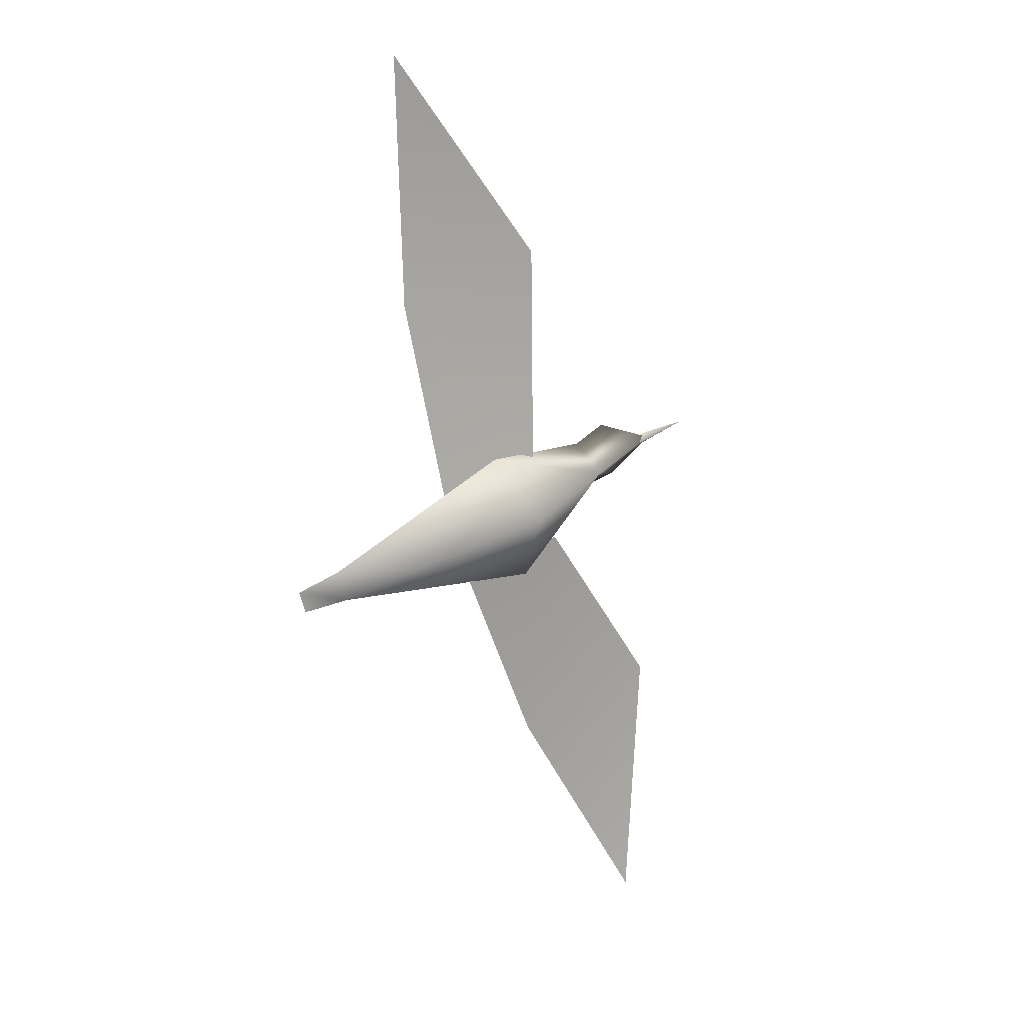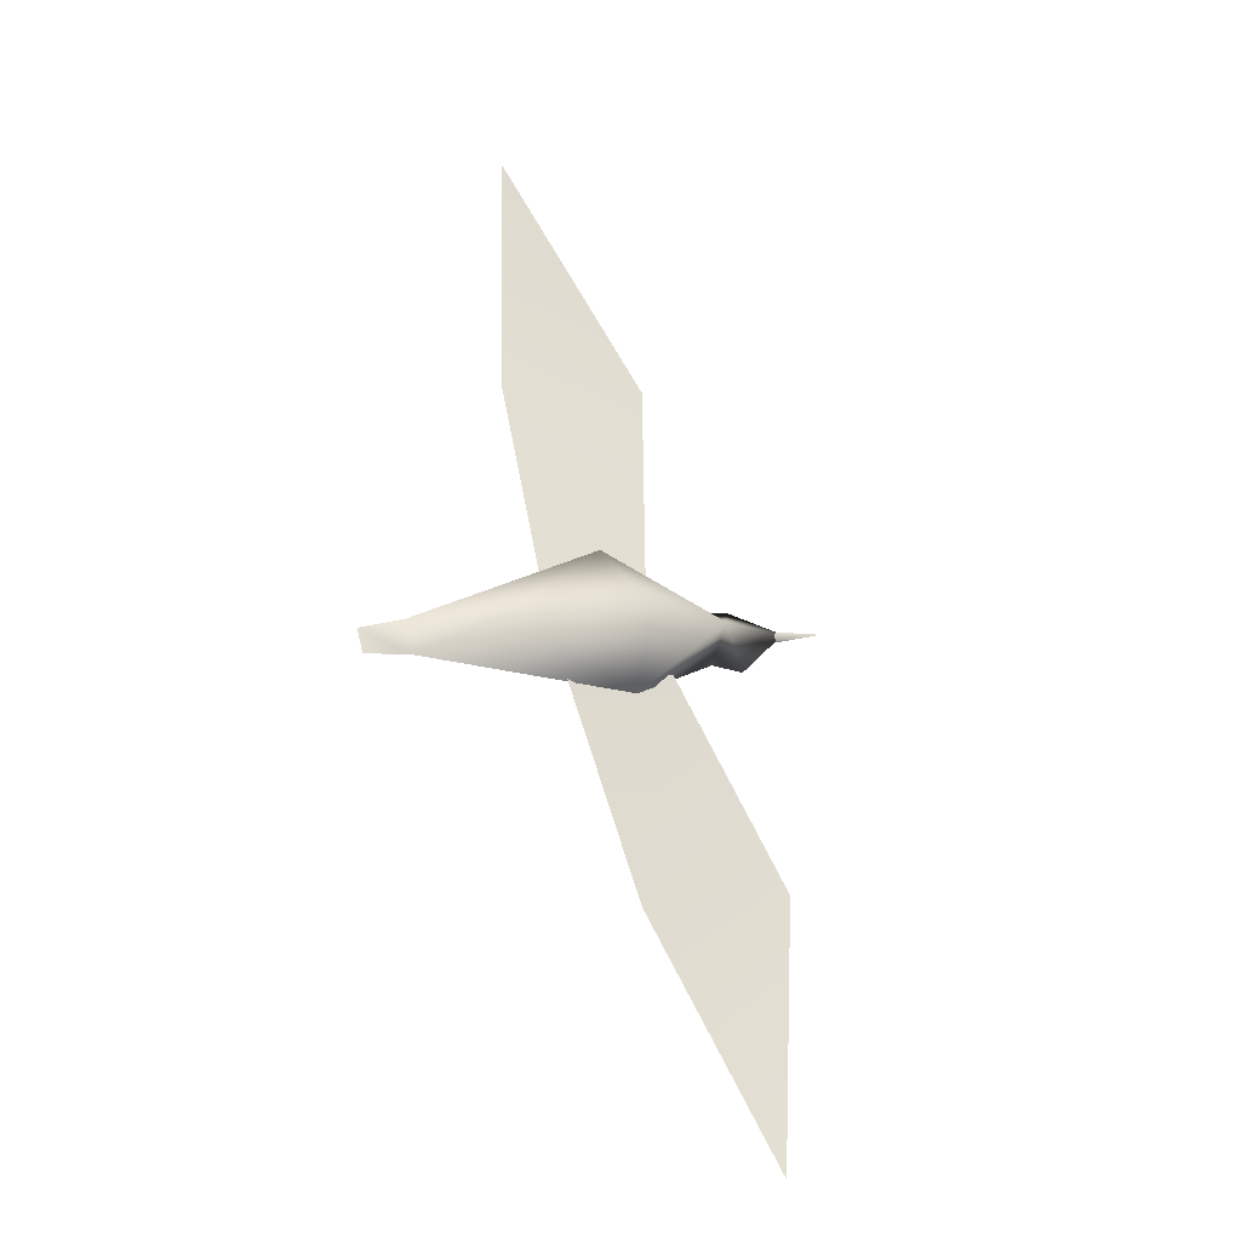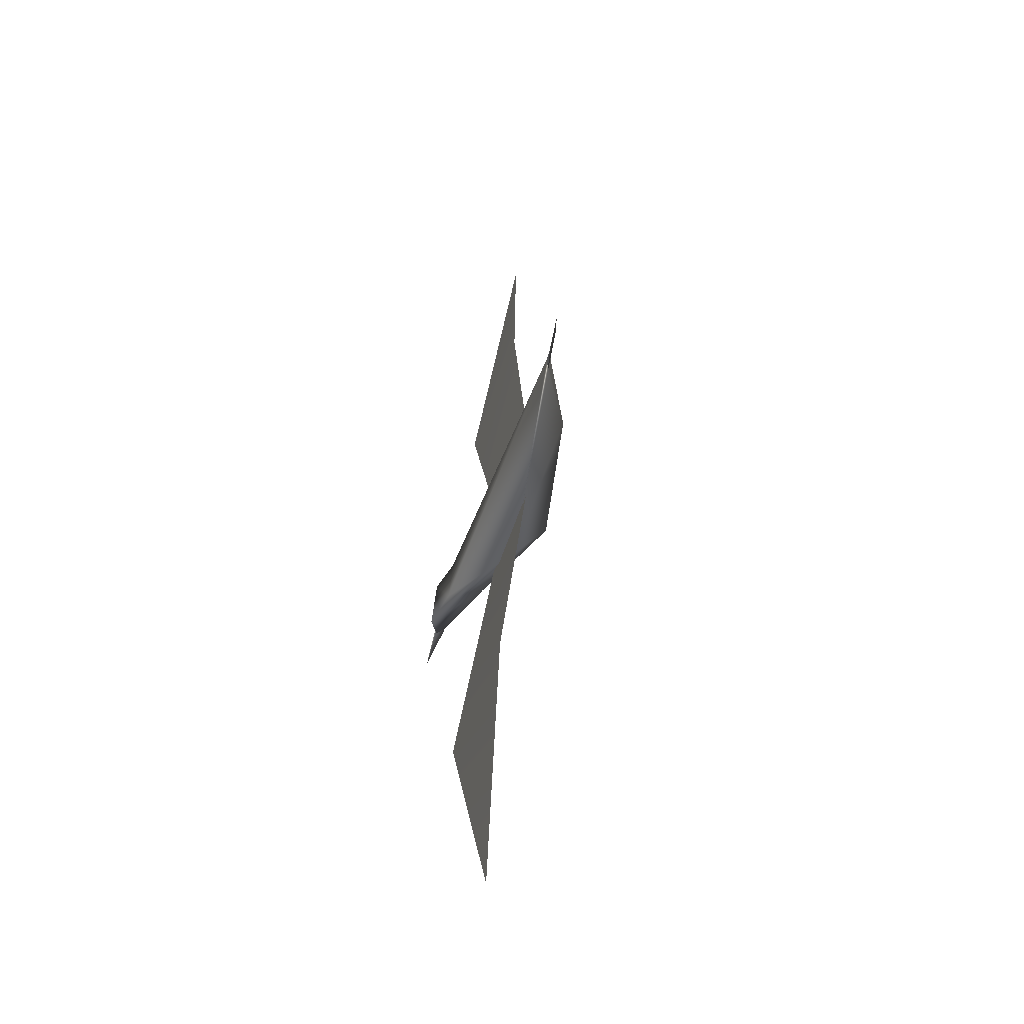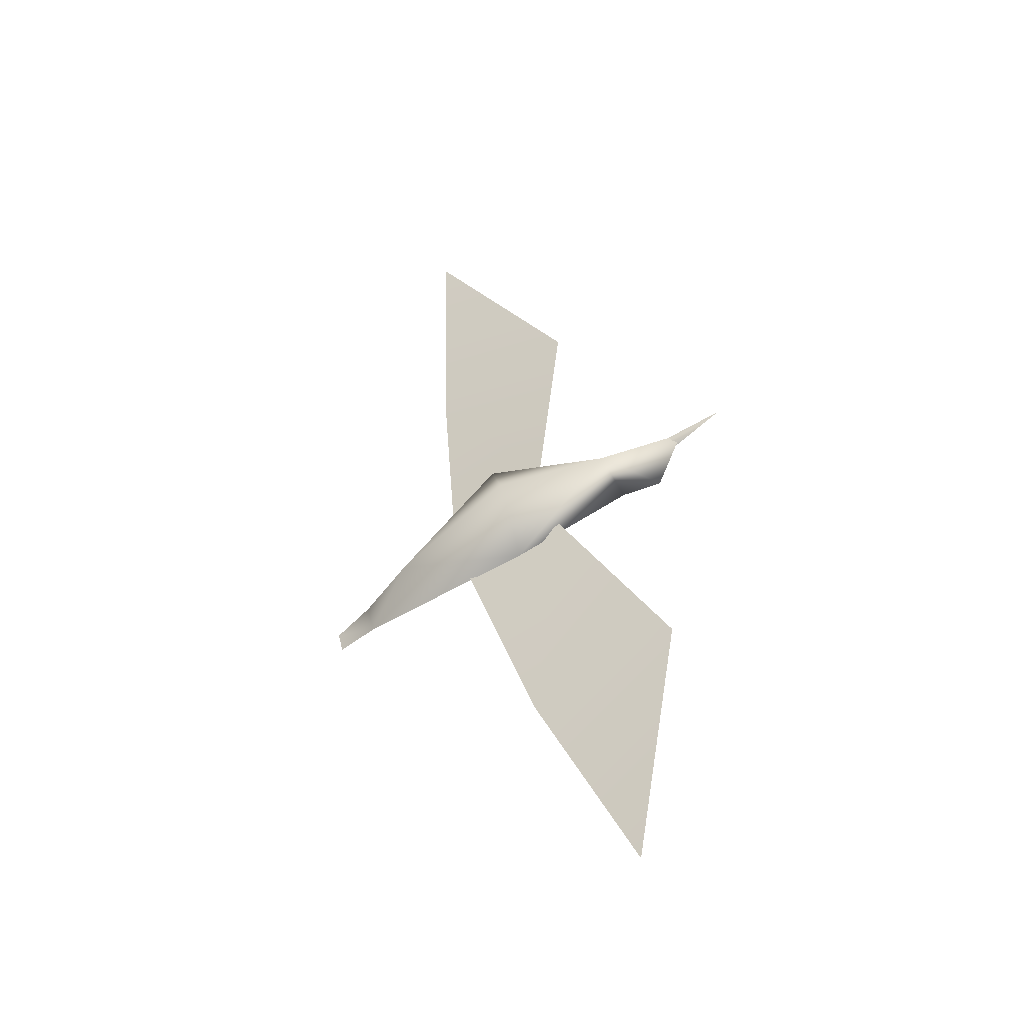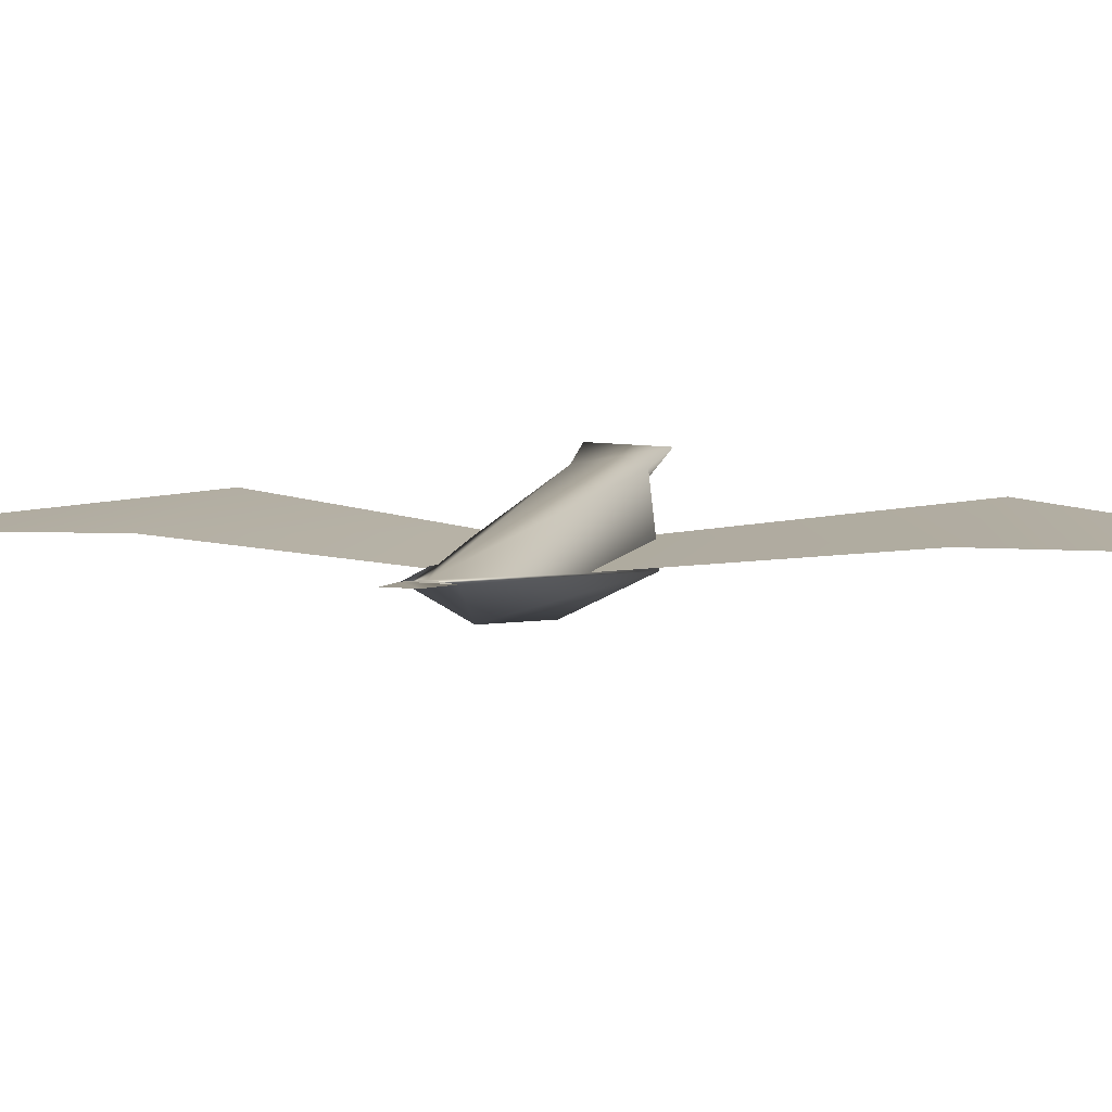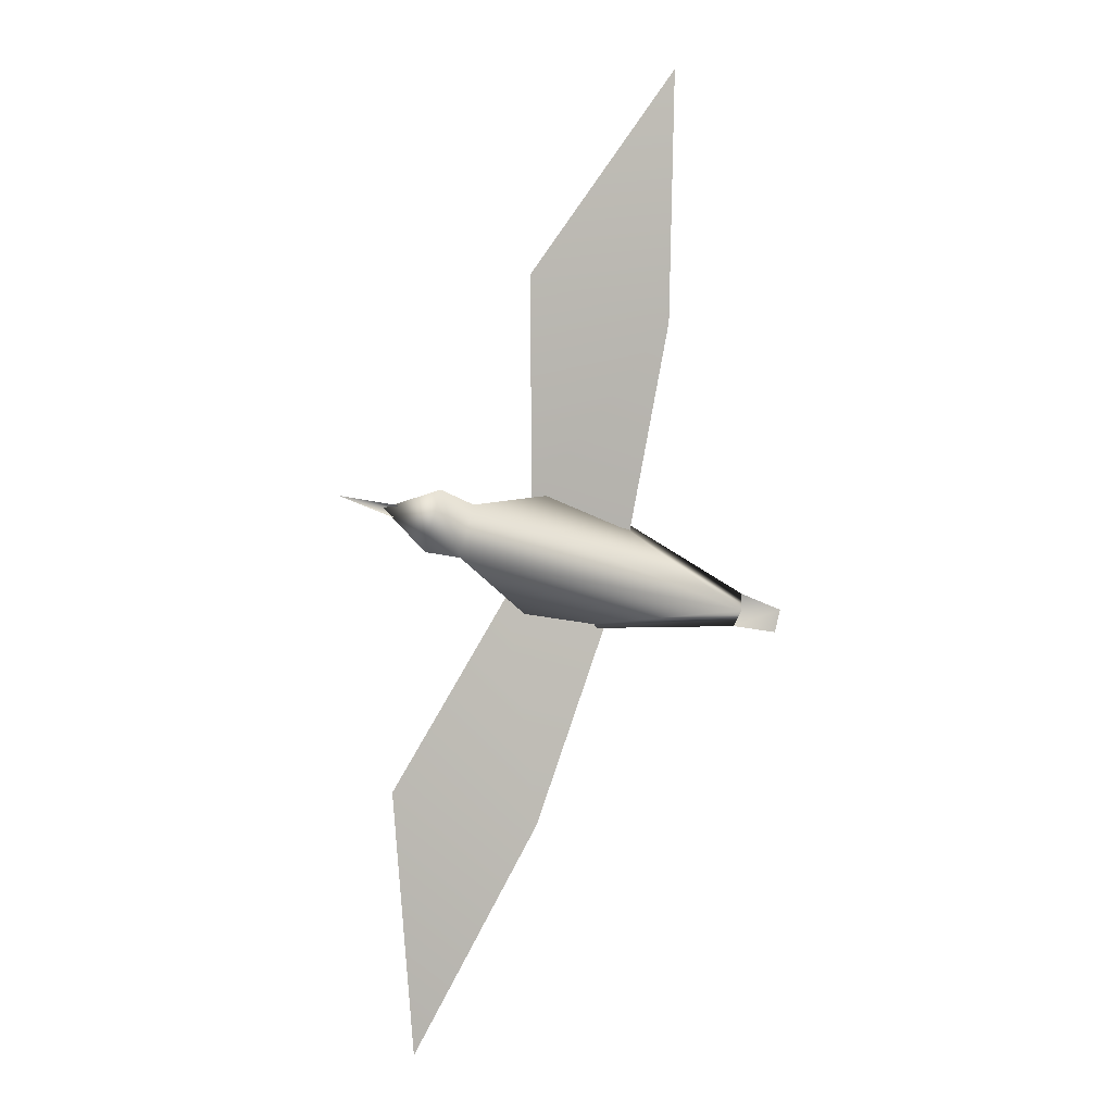
<metadata>
{"format":"obj","ext":"obj","renderer":"f3d","projection":"perspective","resolution":1024,"background":"white","views":[{"elev":19.8,"azim":-33.1,"up":"+Z"},{"elev":-27.7,"azim":-32.8,"up":"+Z"},{"elev":-66.3,"azim":-110.8,"up":"+Z"},{"elev":-41.6,"azim":26.8,"up":"+Z"},{"elev":14.6,"azim":-85.6,"up":"+Y"},{"elev":0.8,"azim":152.3,"up":"+Z"}]}
</metadata>
<code>
g GullWingRight
v -368.5 915.2 1010
v -364.8 911.8 983.3
v -350.8 911.2 987
v -349.1 914.4 1015
v -369.4 915.3 1042
f 2 3 1
f 4 1 3
f 1 4 5
g GullWingLeft
v -347.7 910.4 974.9
v -361.6 910.9 971.2
v -351.8 910.8 946
v -332.3 910 951.1
v -336.6 906.6 917.6
f 8 6 7
f 6 8 9
f 10 9 8
g GullBody
v -330.1 912.6 986
v -340.6 909.4 983.3
v -334.5 914.9 980.7
v -336.5 915.1 988.2
v -334.5 914.9 980.7
v -339.6 914.2 979.9
v -341.3 914.4 986.4
v -339.6 914.2 979.9
v -353.2 909.5 970.7
v -357.8 910.2 988.2
v -353.8 905 980
v -379.7 915 972.8
v -378.8 914.6 970.7
v -371.2 909.3 975.2
v -379.7 915 972.8
v -380 914.7 974.9
v -378.8 914.6 970.7
v -380 914.7 974.9
v -385.3 915.8 972.8
v -384.5 915.7 969.9
v -331.7 913.4 986.3
v -331.6 912.1 985.6
v -324.4 912.3 987.5
v -331.3 913.3 984.8
v -324.4 912.3 987.5
f 31 32 33
f 32 34 35
f 15 18 14
f 17 14 18
f 14 17 12
f 20 12 17
f 12 20 21
f 24 21 20
f 21 24 19
f 23 19 24
f 19 23 22
f 23 24 26
f 20 26 24
f 26 20 22
f 17 22 20
f 12 16 13
f 16 12 19
f 21 19 12
f 22 16 19
f 15 14 11
f 12 11 14
f 11 12 13
f 17 18 25
f 29 27 28
f 27 29 30

</code>
